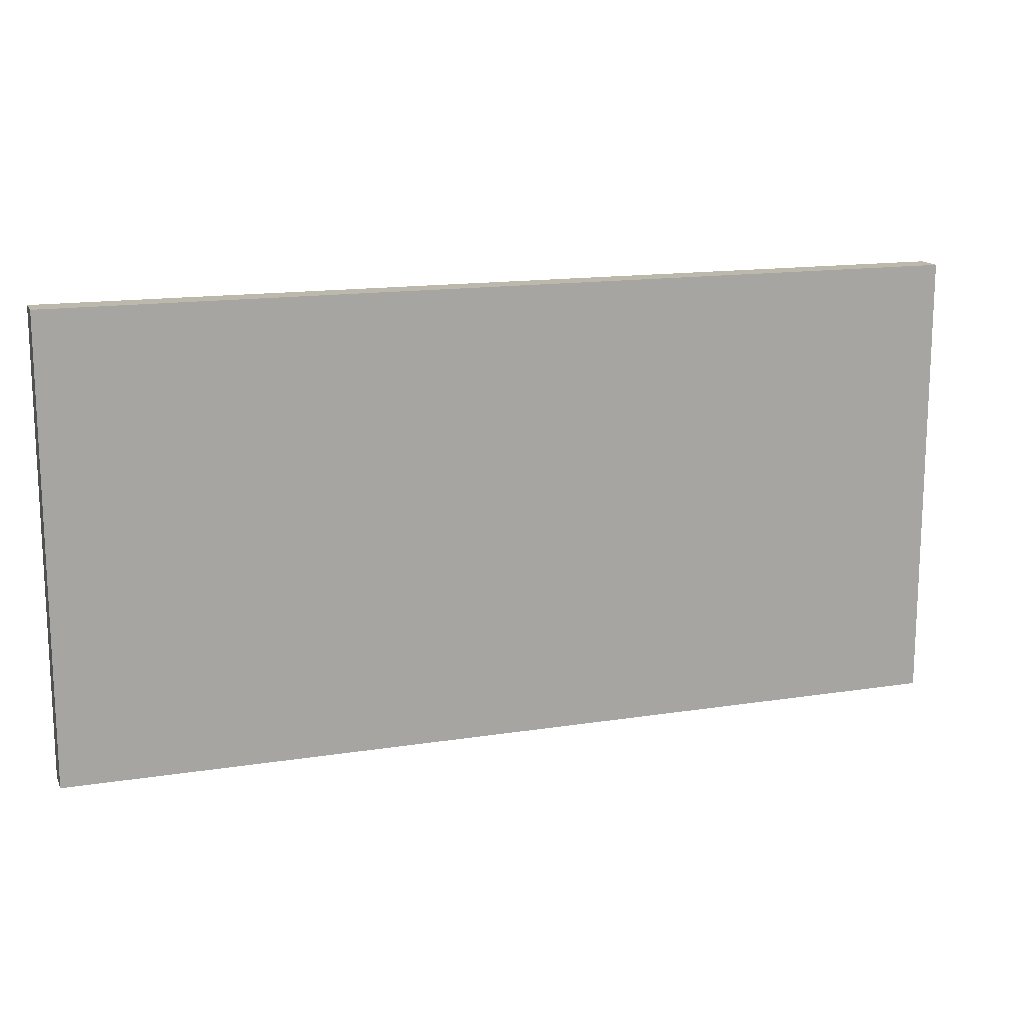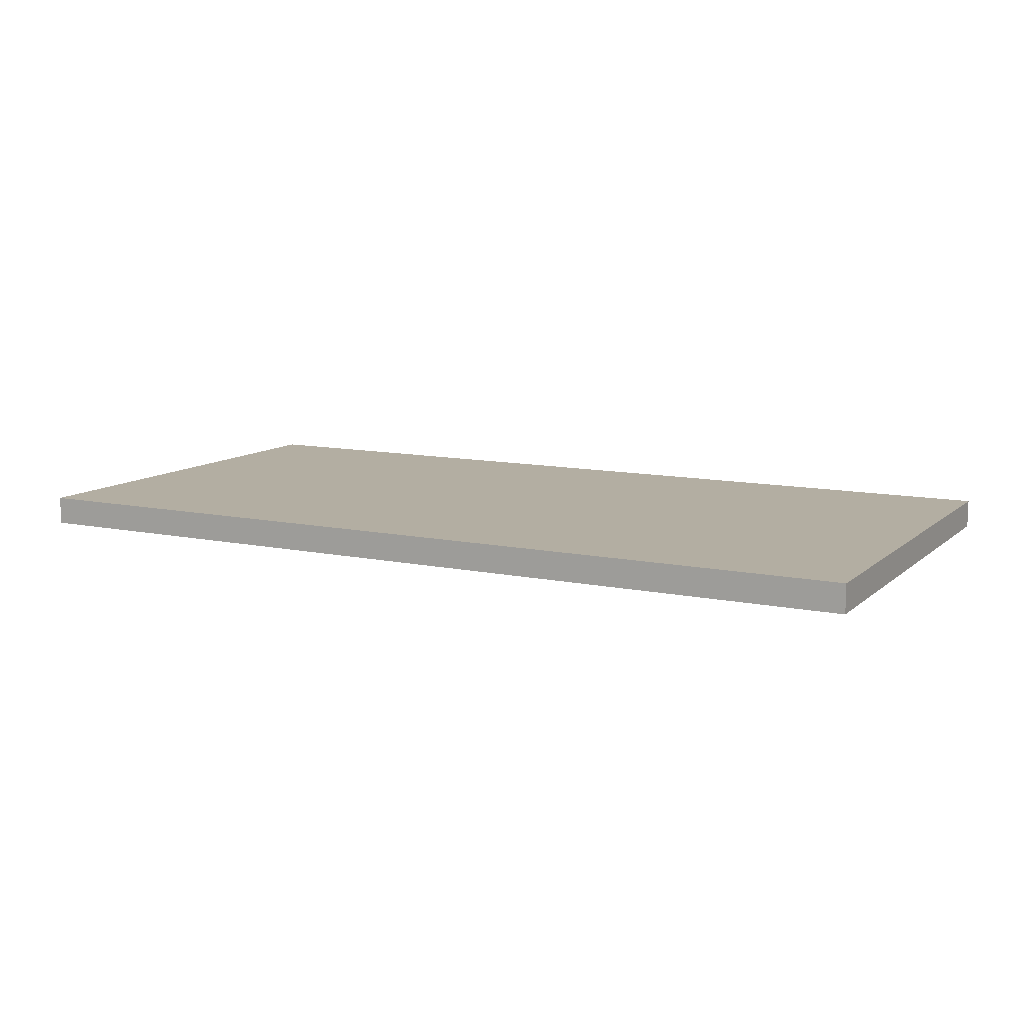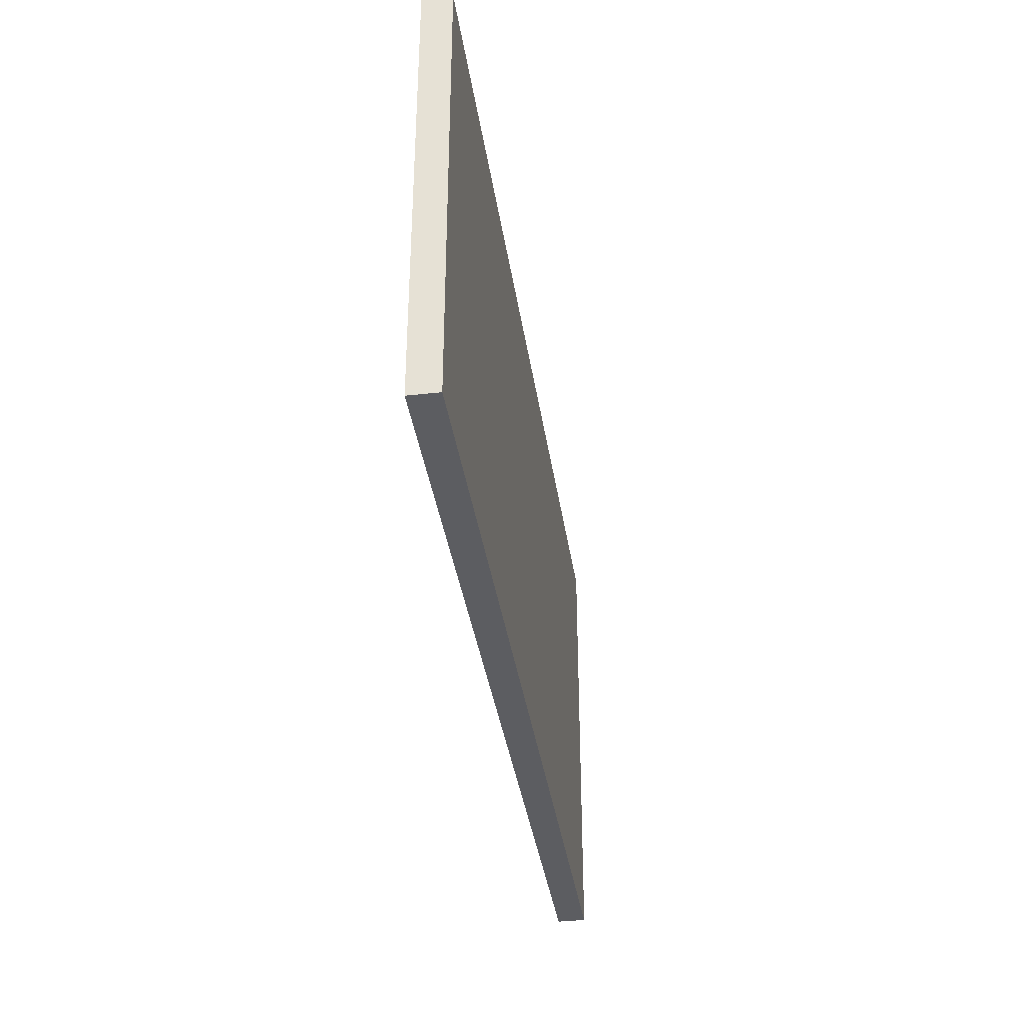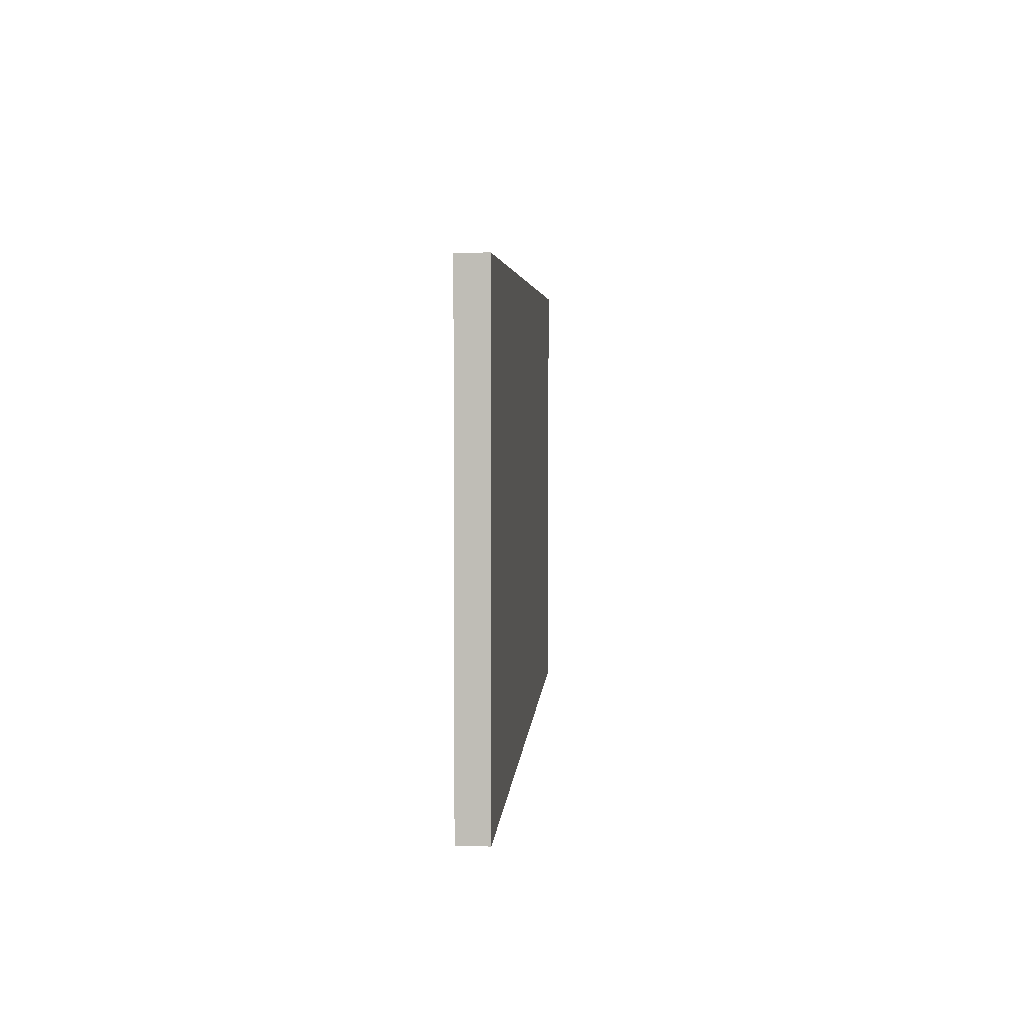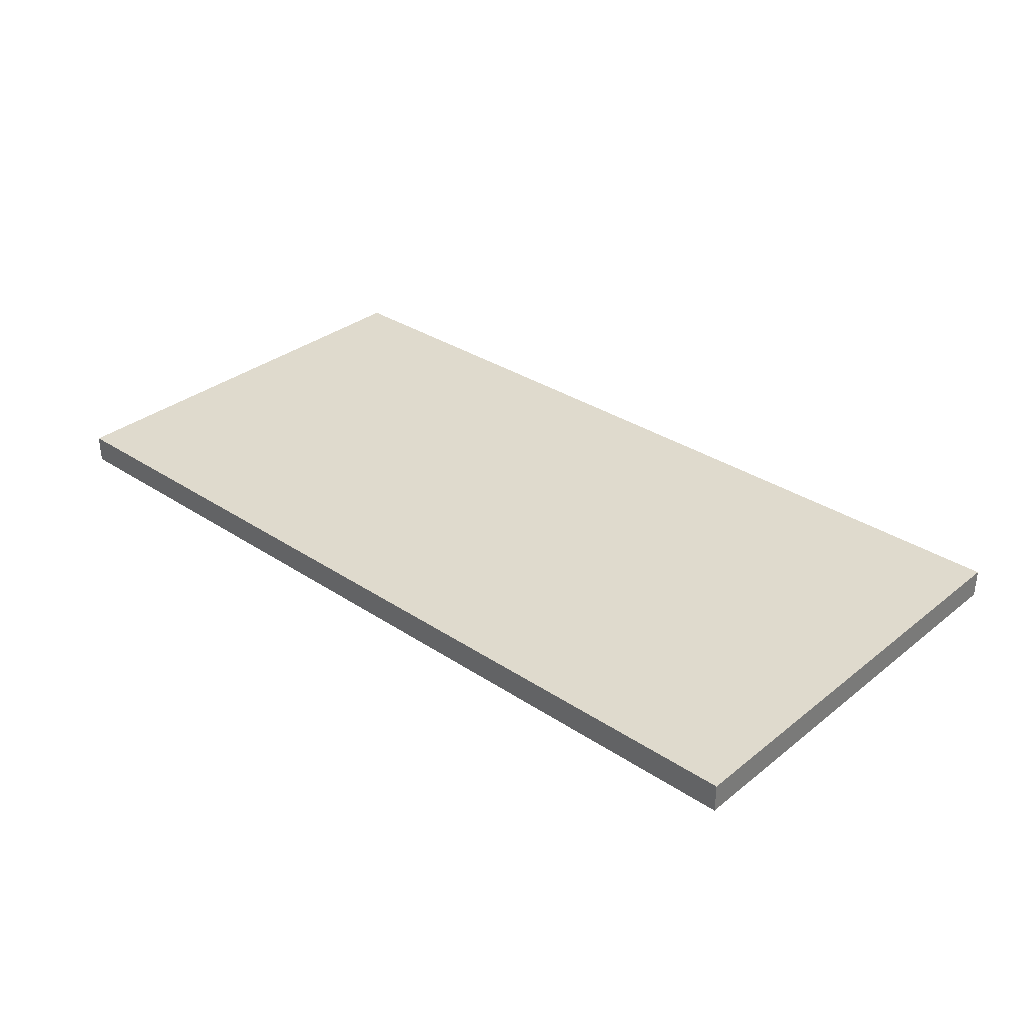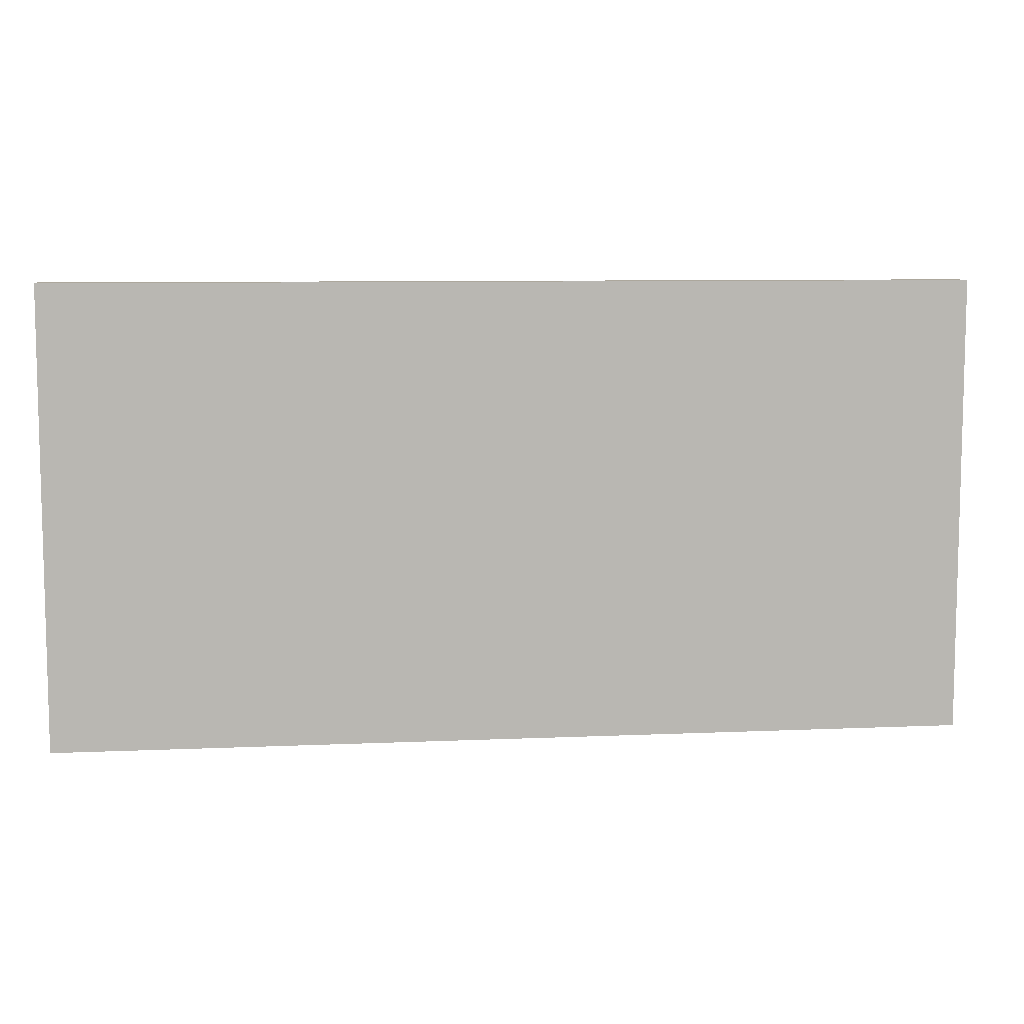
<metadata>
{"format":"obj","ext":"obj","renderer":"f3d","projection":"perspective","resolution":1024,"background":"white","views":[{"elev":14.9,"azim":161.3,"up":"+Z"},{"elev":10.8,"azim":-152.3,"up":"+Y"},{"elev":-36.8,"azim":98.3,"up":"+Z"},{"elev":3.9,"azim":-86.2,"up":"+Z"},{"elev":32.6,"azim":42.5,"up":"+Y"},{"elev":8.3,"azim":173.1,"up":"+Z"}]}
</metadata>
<code>
o panel_32x1x16
v -16 -0.5 8
v 16 -0.5 8
v 16 0.5 8
v -16 -0.5 8
v 16 0.5 8
v -16 0.5 8
v 16 -0.5 -8
v -16 -0.5 -8
v -16 0.5 -8
v 16 -0.5 -8
v -16 0.5 -8
v 16 0.5 -8
v -16 0.5 8
v 16 0.5 8
v 16 0.5 -8
v -16 0.5 8
v 16 0.5 -8
v -16 0.5 -8
v -16 -0.5 -8
v 16 -0.5 -8
v 16 -0.5 8
v -16 -0.5 -8
v 16 -0.5 8
v -16 -0.5 8
v -16 -0.5 -8
v -16 -0.5 8
v -16 0.5 8
v -16 -0.5 -8
v -16 0.5 8
v -16 0.5 -8
v 16 -0.5 8
v 16 -0.5 -8
v 16 0.5 -8
v 16 -0.5 8
v 16 0.5 -8
v 16 0.5 8
f 1 2 3
f 4 5 6
f 7 8 9
f 10 11 12
f 13 14 15
f 16 17 18
f 19 20 21
f 22 23 24
f 25 26 27
f 28 29 30
f 31 32 33
f 34 35 36

</code>
